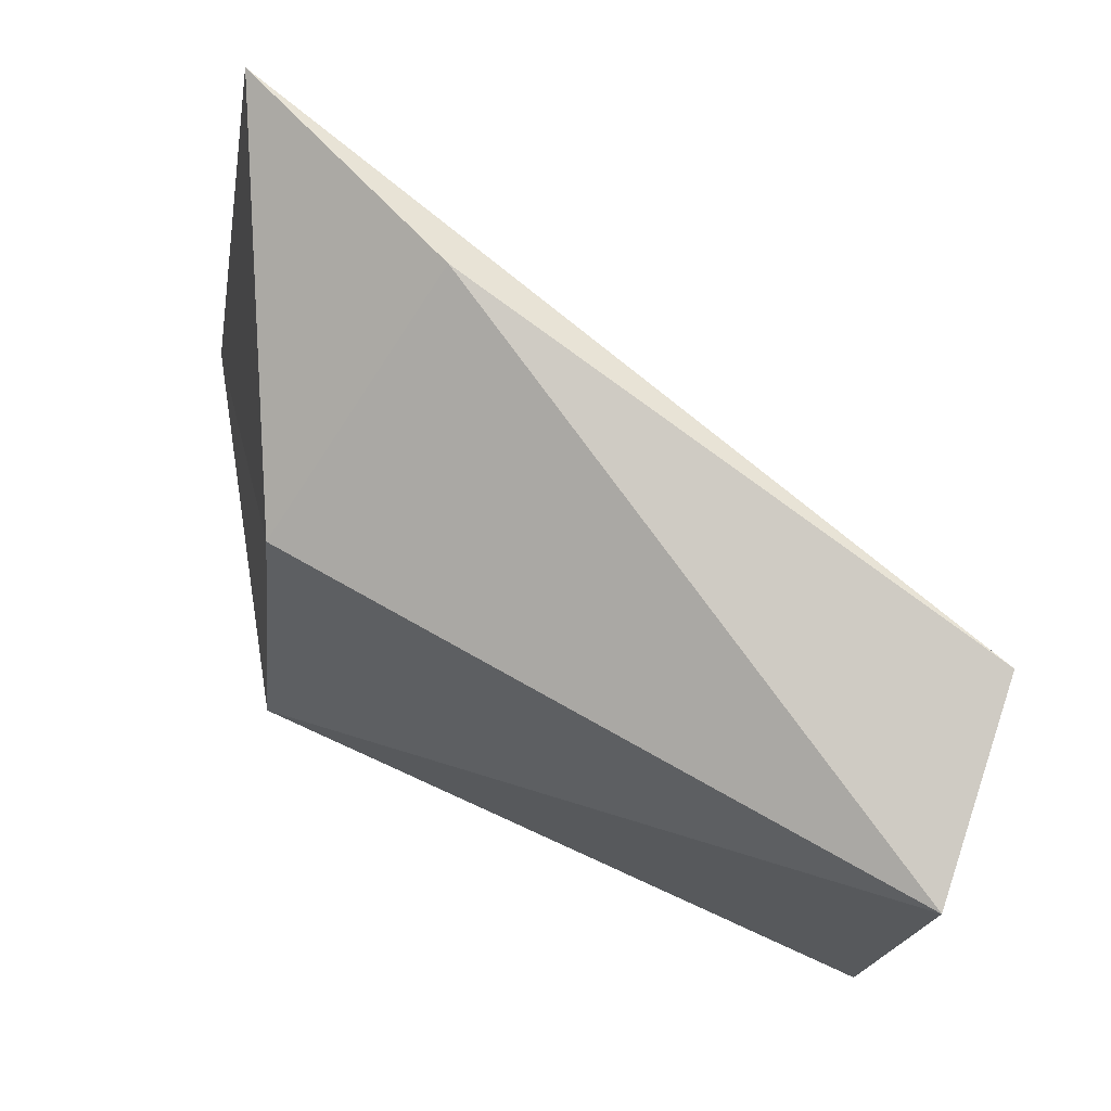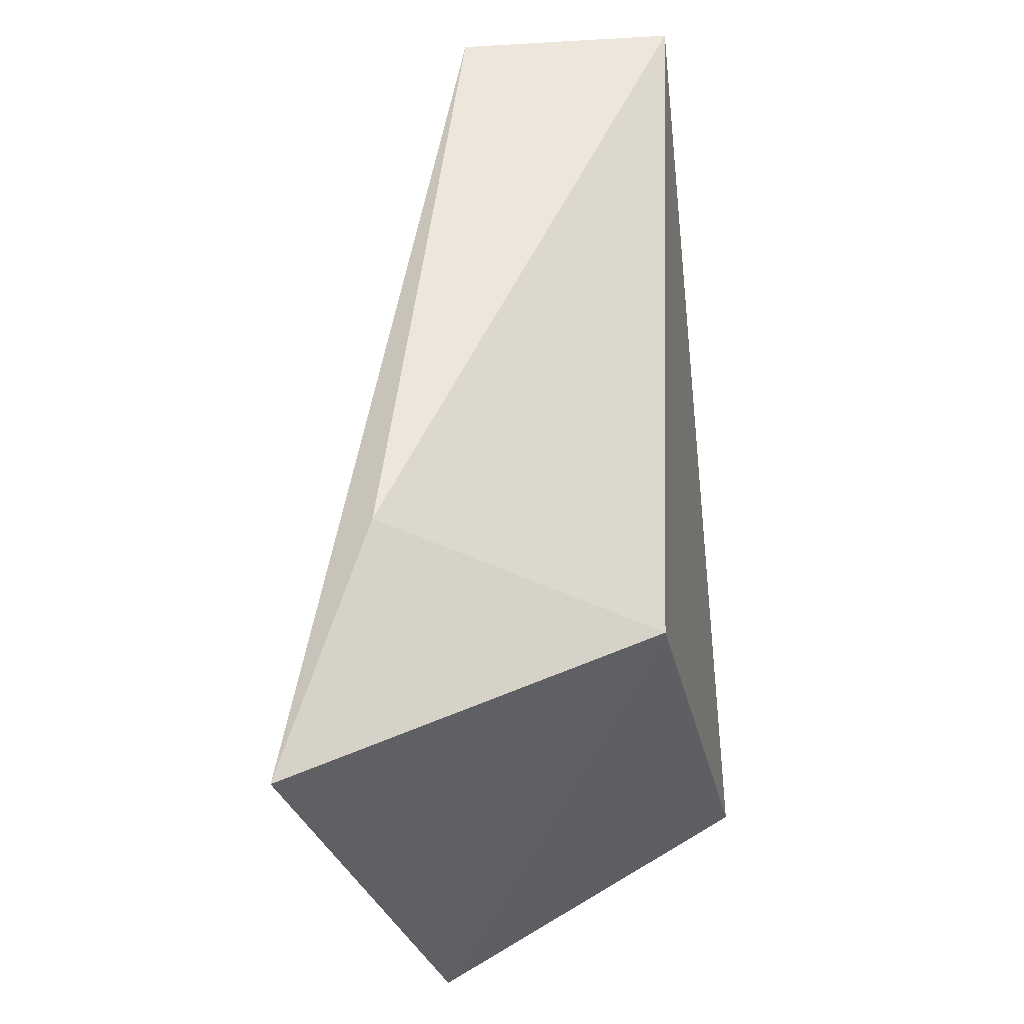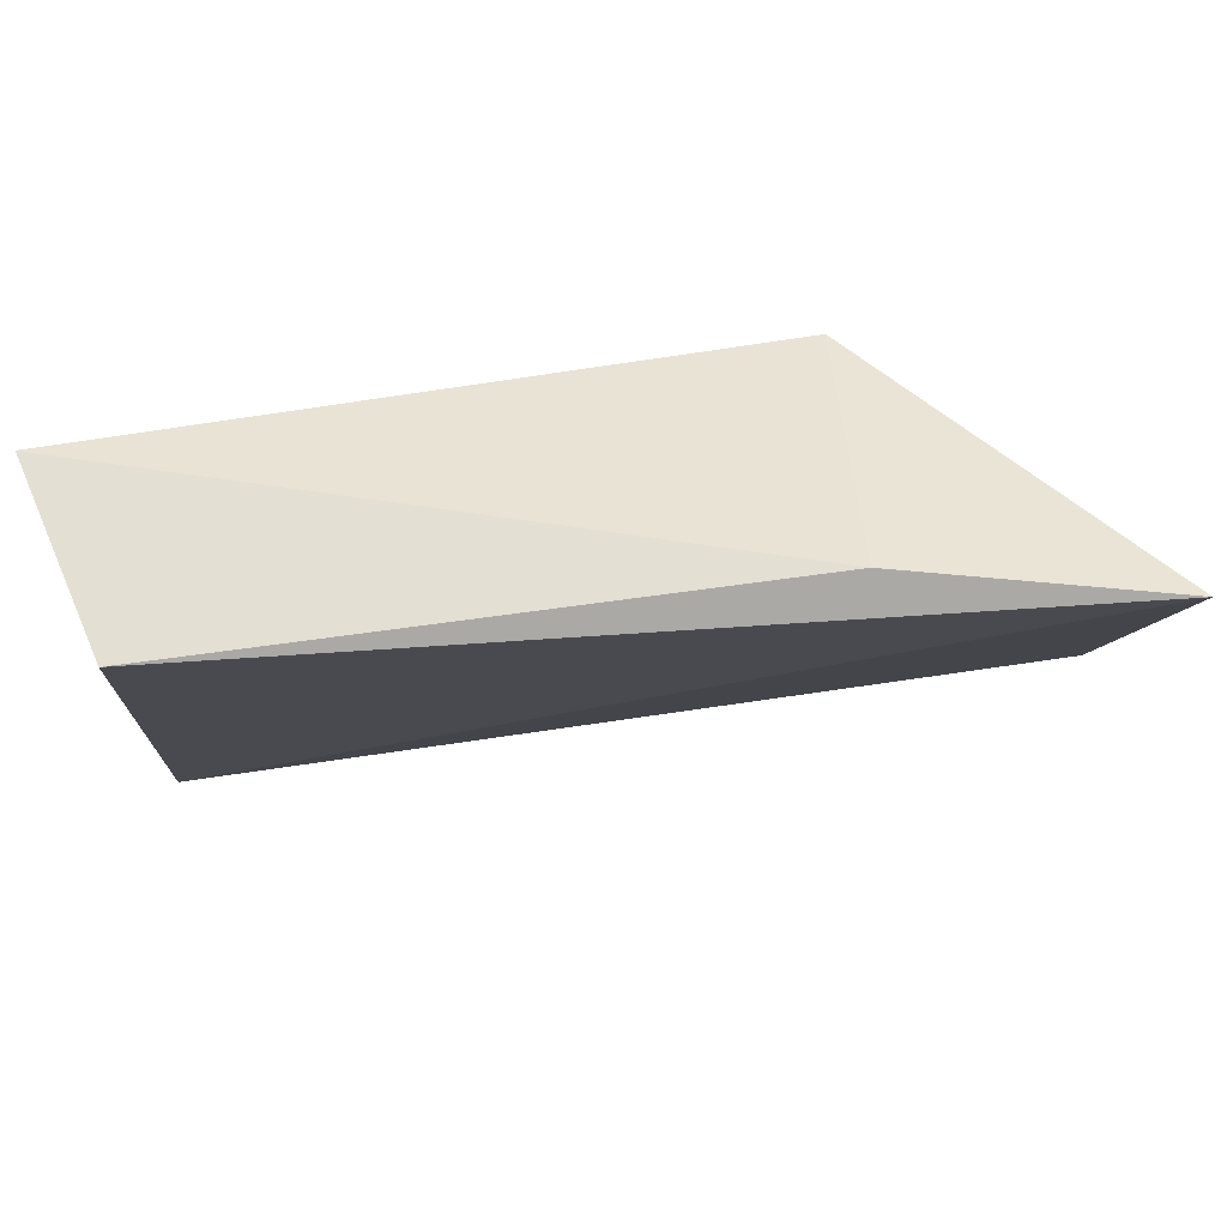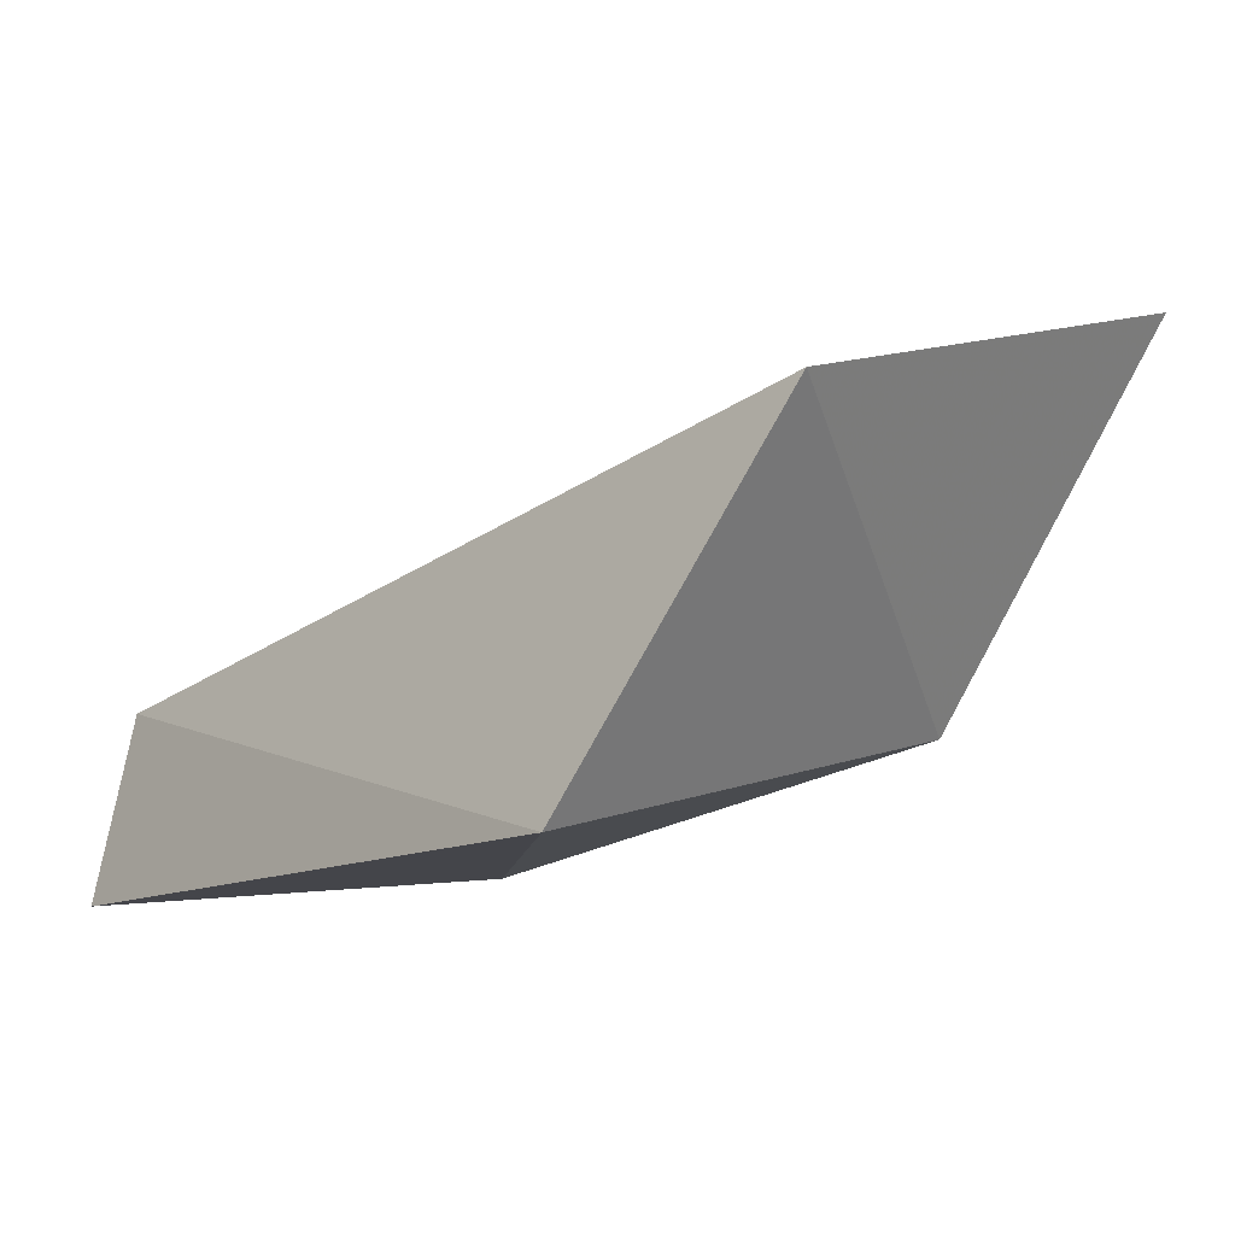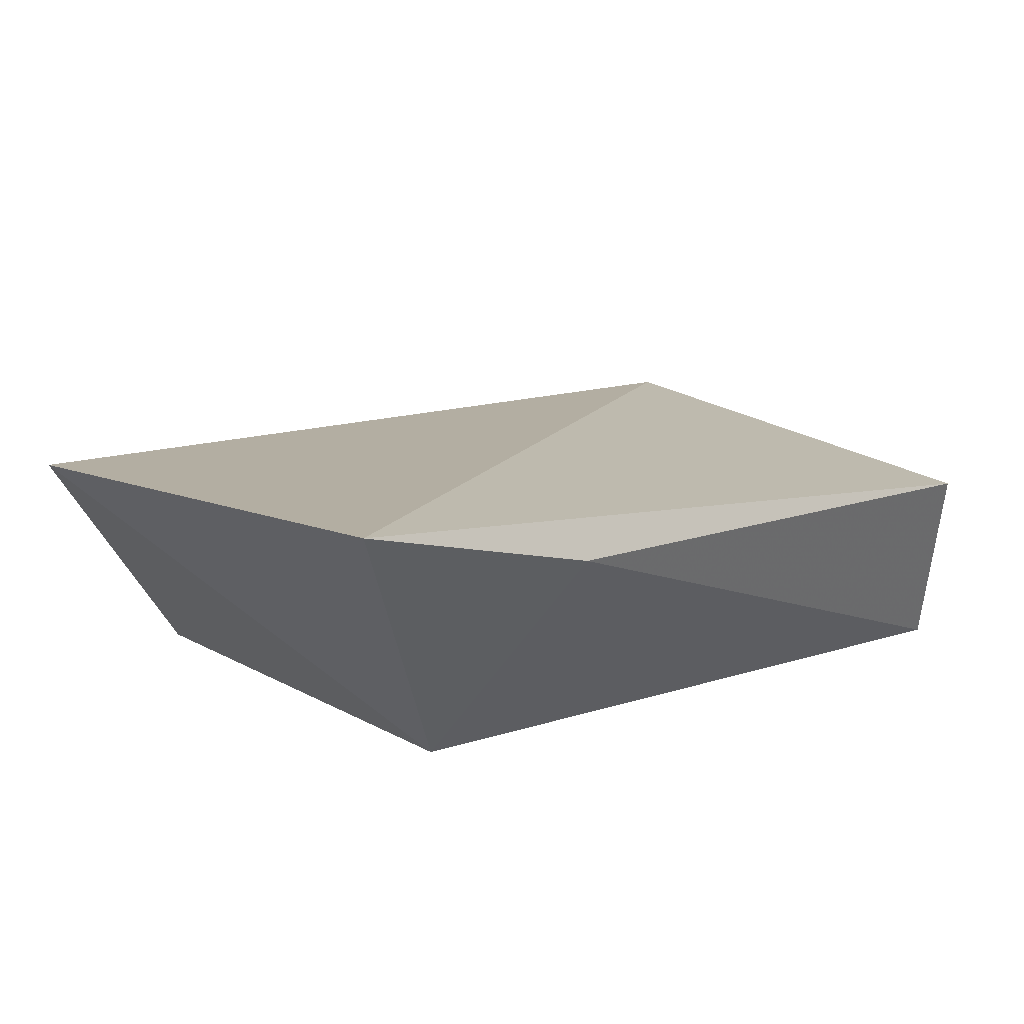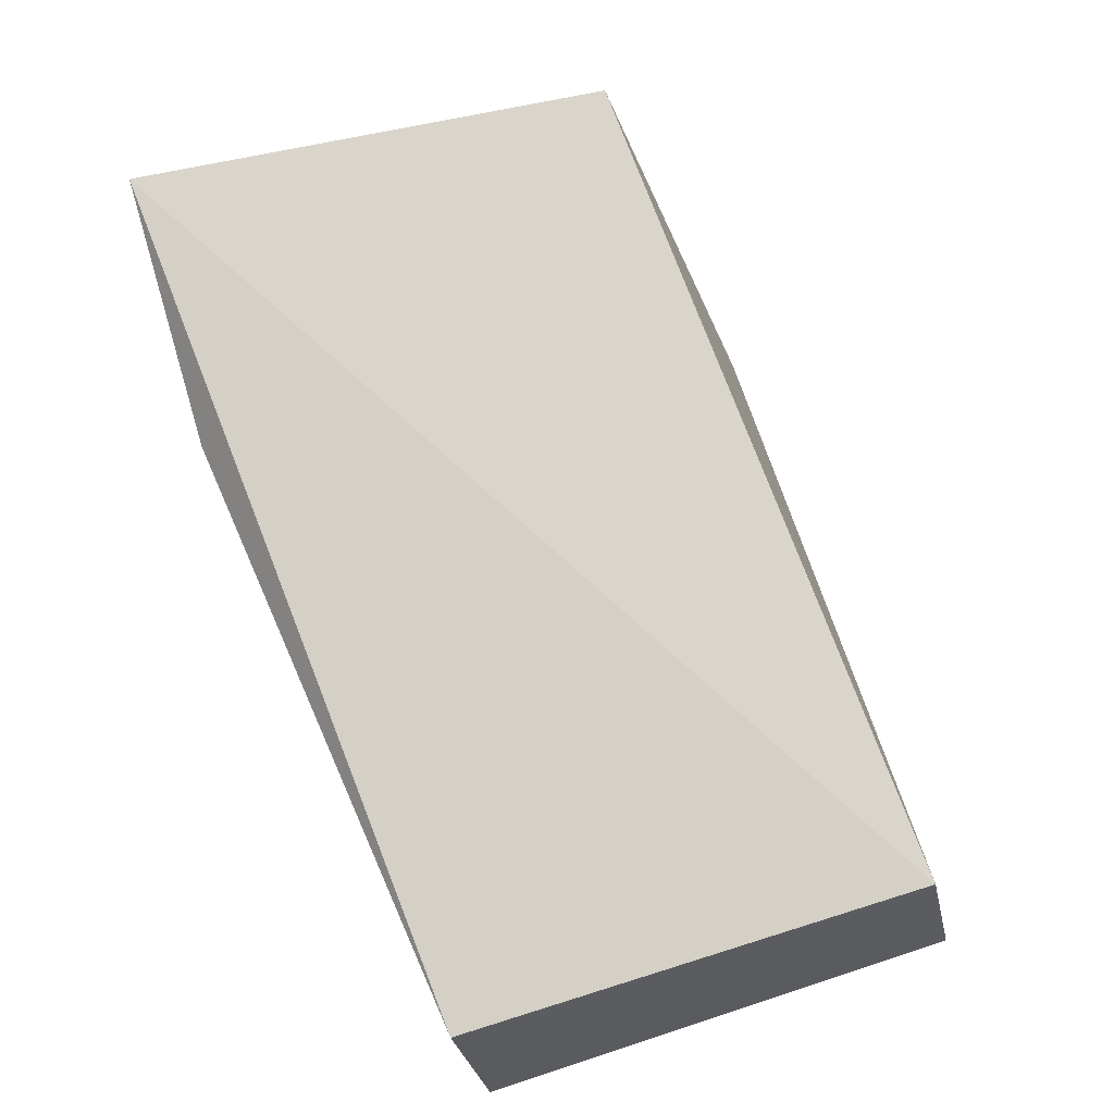
<metadata>
{"format":"obj","ext":"obj","renderer":"f3d","projection":"perspective","resolution":1024,"background":"white","views":[{"elev":77.4,"azim":-159.1,"up":"+Y"},{"elev":61.3,"azim":82.7,"up":"+Y"},{"elev":68.4,"azim":-20.5,"up":"+Y"},{"elev":-7.5,"azim":48.3,"up":"+Z"},{"elev":30.7,"azim":141.2,"up":"+Z"},{"elev":64.6,"azim":-109.2,"up":"+Z"}]}
</metadata>
<code>
v 0.06681 0.4204 0.003959
v 0.05599 0.4145 -0.01622
v 0.05474 0.4427 -0.01045
v 0.01491 0.4479 -0.003747
v 0.01517 0.4182 -0.007867
v 0.01415 0.4462 -0.0168
v 0.06424 0.4505 0.01202
v 0.01422 0.4161 -0.01894
v 0.04986 0.4511 0.005367
f 1 2 3
f 5 2 1
f 6 3 2
f 7 1 3
f 7 5 1
f 7 4 5
f 8 5 4
f 8 4 6
f 8 6 2
f 8 2 5
f 9 6 4
f 9 4 7
f 9 7 3
f 9 3 6

</code>
